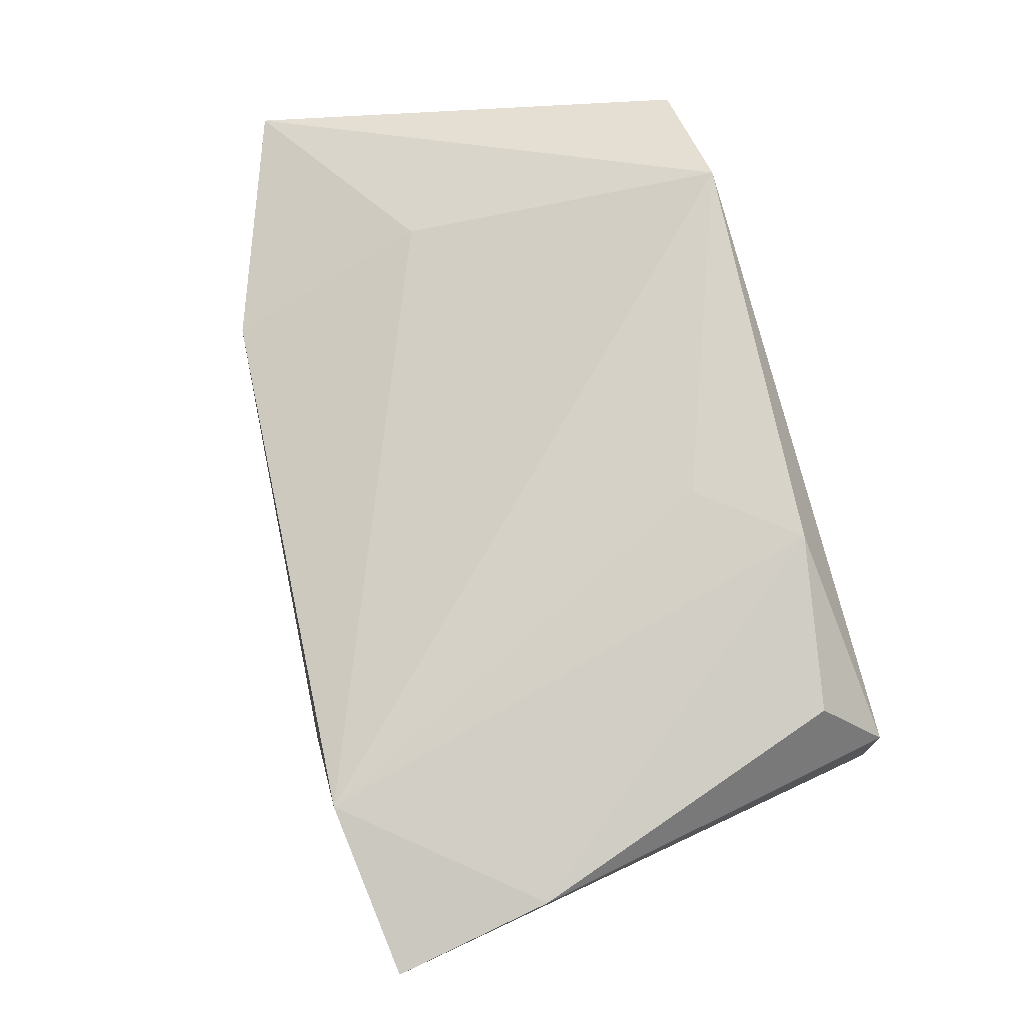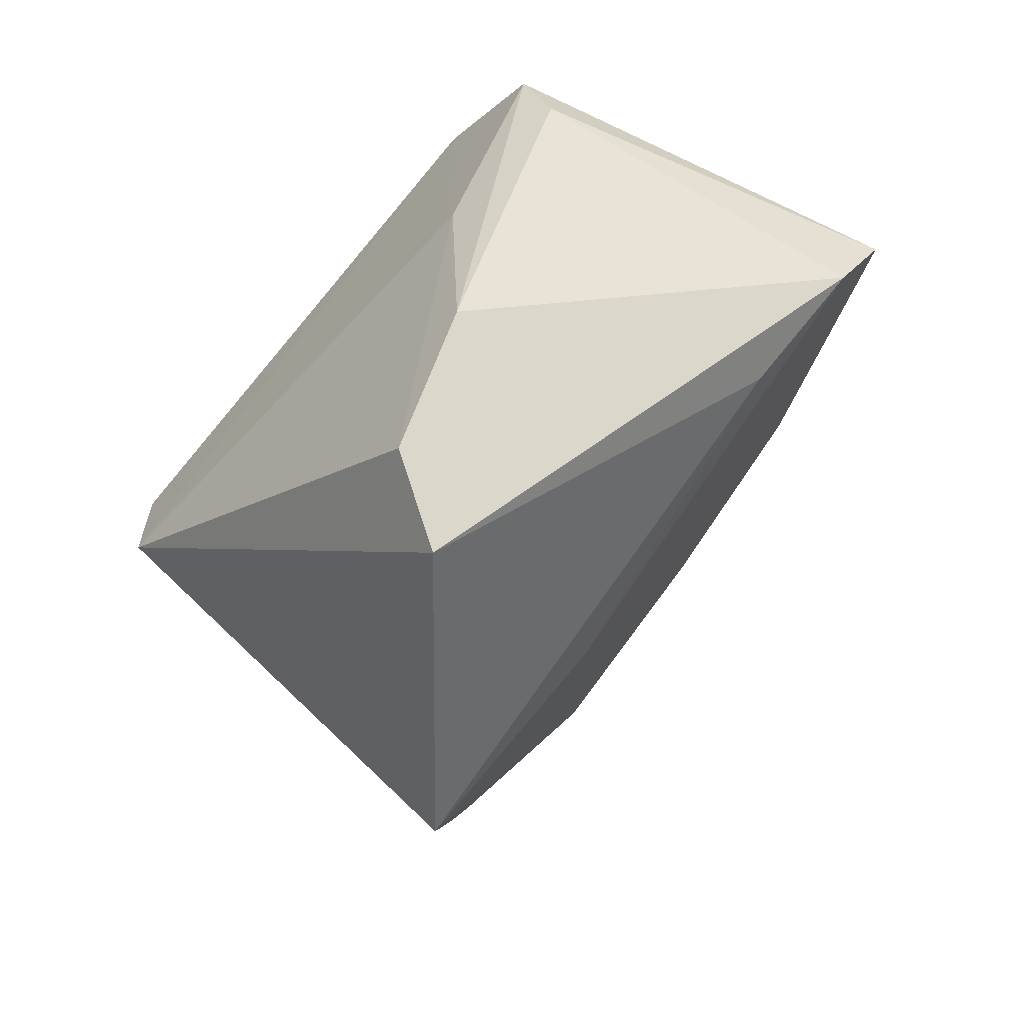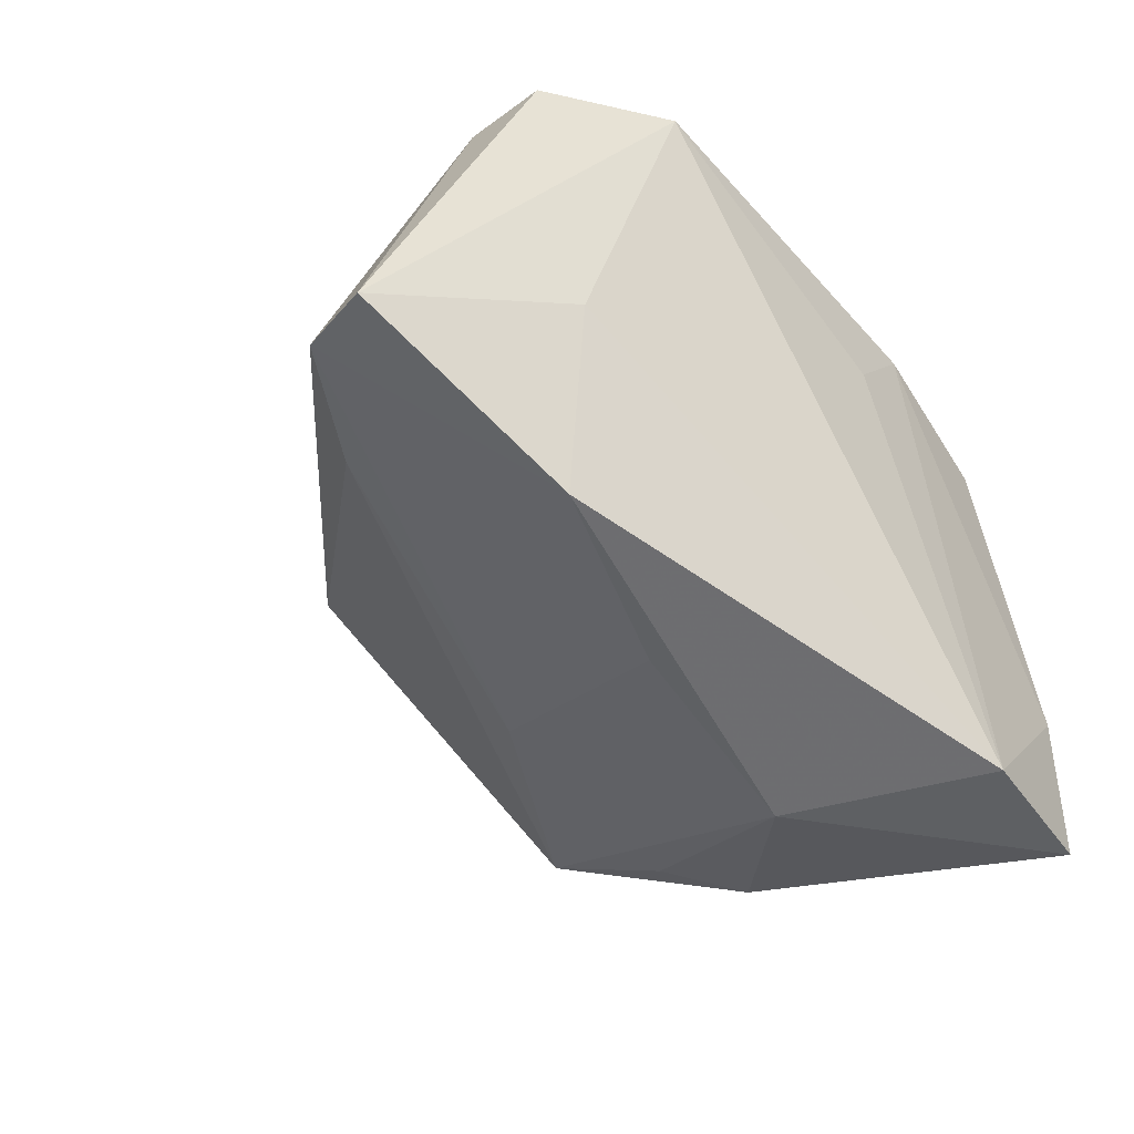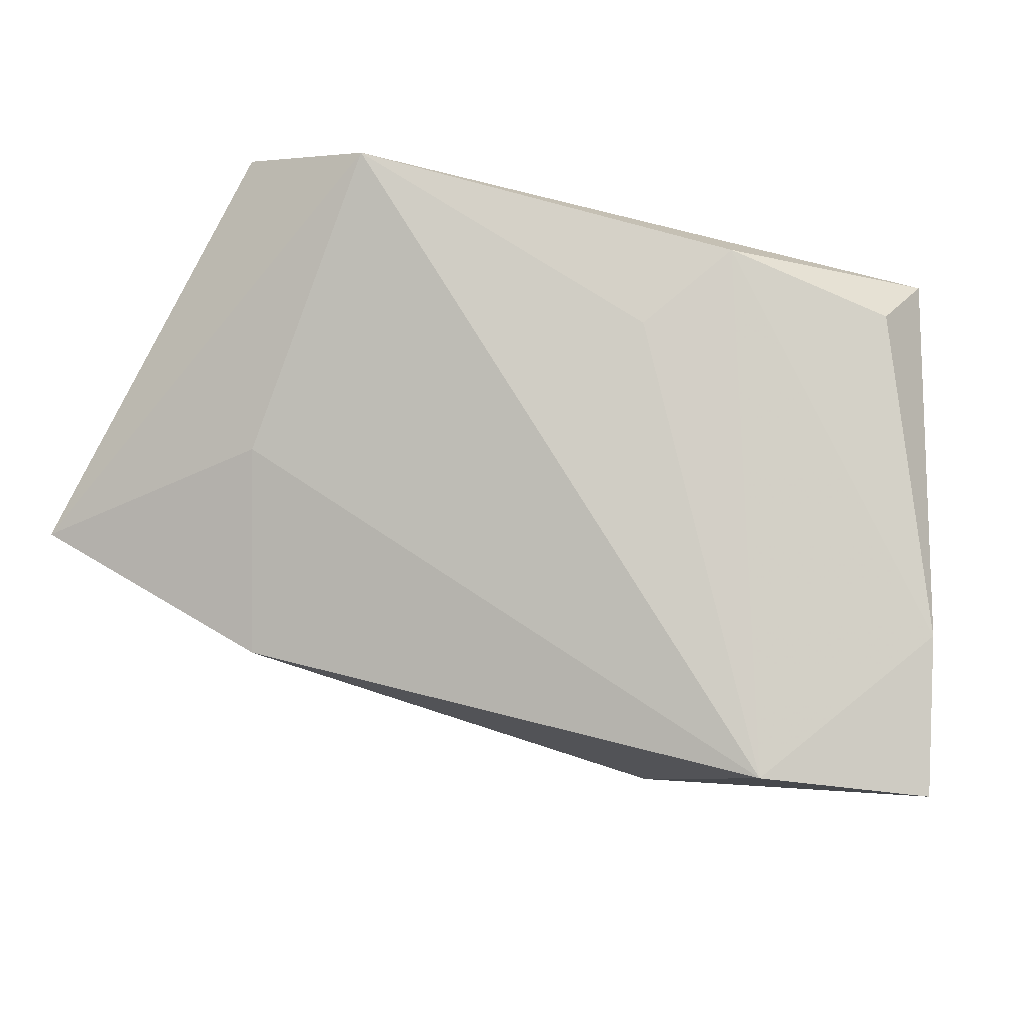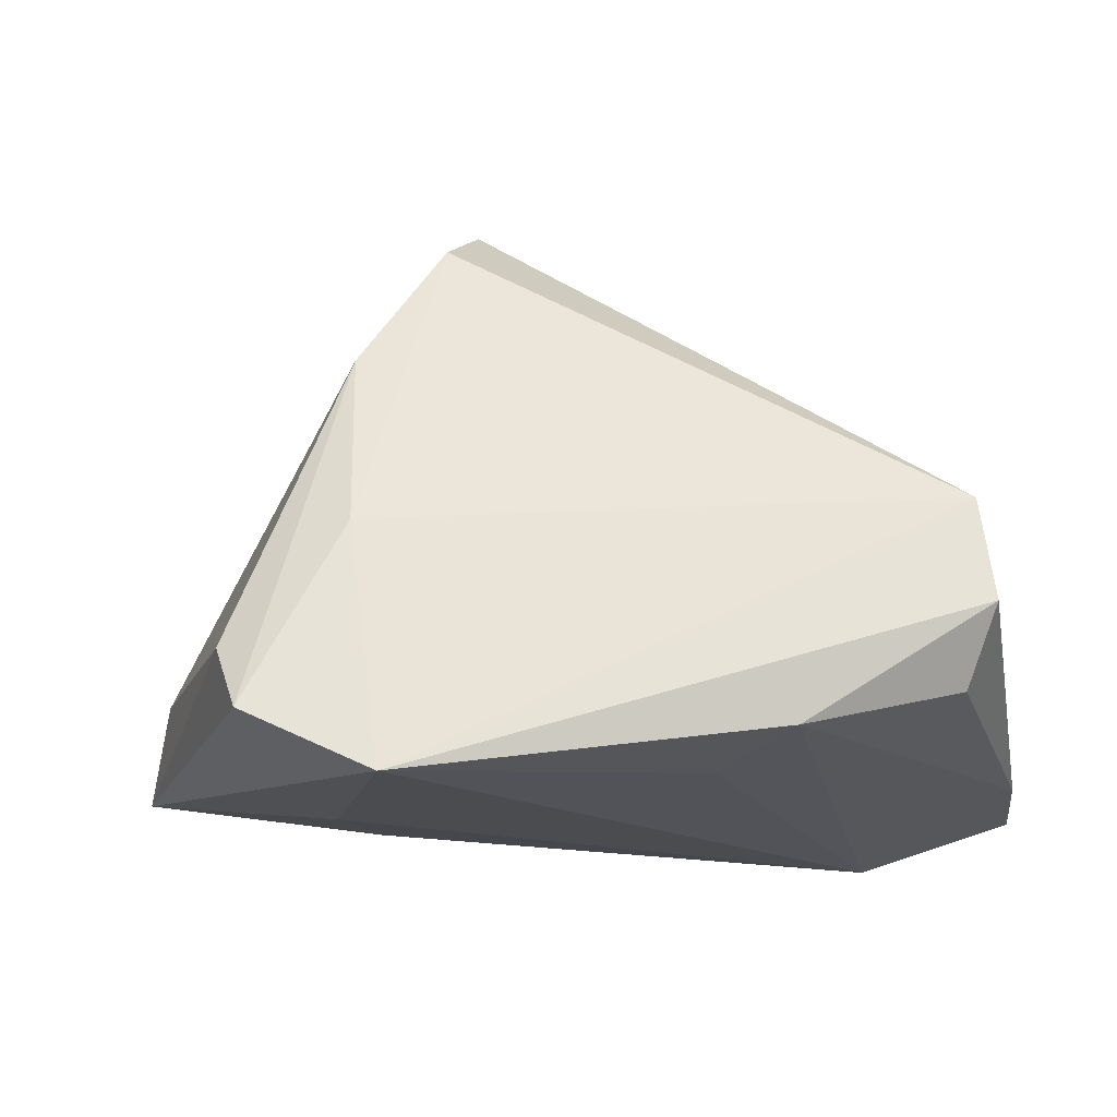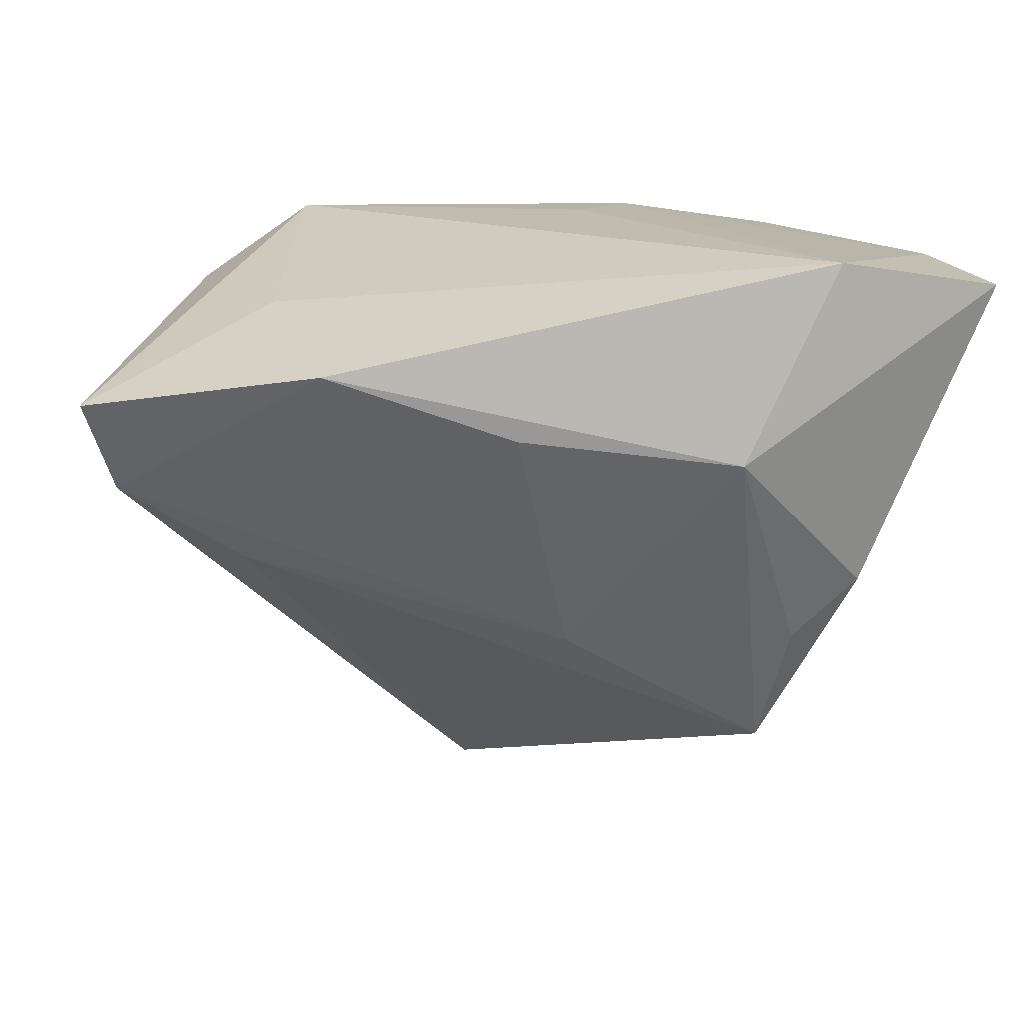
<metadata>
{"format":"obj","ext":"obj","renderer":"f3d","projection":"perspective","resolution":1024,"background":"white","views":[{"elev":77.1,"azim":-106.1,"up":"+Y"},{"elev":-63.6,"azim":49.4,"up":"+Y"},{"elev":-47.8,"azim":130.5,"up":"+Z"},{"elev":79.6,"azim":-168.5,"up":"+Y"},{"elev":62.6,"azim":171.7,"up":"+Z"},{"elev":12.6,"azim":171.9,"up":"+Y"}]}
</metadata>
<code>
v 0.05897 -0.002815 -0.01695
v -0.05041 0.02597 -0.01458
v 0.04279 -0.013 -0.01487
v 0.02786 -0.02704 0.02596
v 0.06296 0.008954 -0.02172
v -0.0001763 -0.02484 -0.02062
v -0.0277 -0.04055 -0.01714
v 0.04797 0.01033 0.02682
v 0.03288 0.01354 -0.03212
v 0.01449 -0.04319 0.02363
v 0.03072 -0.002702 0.02982
v -0.04277 0.005549 0.03062
v 0.03106 0.02997 0.0309
v 0.04627 0.01968 0.03032
v 0.008455 0.0051 -0.03394
v -0.03826 -0.01573 -0.02823
v -0.03774 0.02717 0.02391
v -0.01702 0.02997 0.02767
v -0.02013 0.001753 -0.0371
v -0.0303 -0.0243 -0.02494
v -0.05352 0.02392 -0.03383
v -0.007982 0.02997 0.01624
v 0.009656 -0.05163 0.01377
v 0.03768 0.0201 -0.00728
v -0.0325 0.02723 -0.03602
v -0.04219 0.0193 0.0309
f 26 13 18
f 5 13 14
f 14 13 11
f 23 7 3
f 12 7 23
f 23 10 12
f 12 10 11
f 12 13 26
f 11 13 12
f 24 13 5
f 9 24 5
f 26 18 17
f 25 19 21
f 13 24 25
f 9 19 25
f 24 9 25
f 5 14 8
f 23 3 1
f 1 9 5
f 5 8 1
f 21 19 16
f 16 12 21
f 7 12 16
f 15 19 9
f 26 17 2
f 21 12 2
f 2 12 26
f 2 25 21
f 2 17 18
f 18 25 2
f 22 18 13
f 13 25 22
f 22 25 18
f 4 1 8
f 11 10 4
f 4 10 23
f 23 1 4
f 4 14 11
f 4 8 14
f 20 19 7
f 7 16 20
f 20 16 19
f 9 1 6
f 6 15 9
f 6 3 7
f 6 1 3
f 7 19 6
f 19 15 6

</code>
